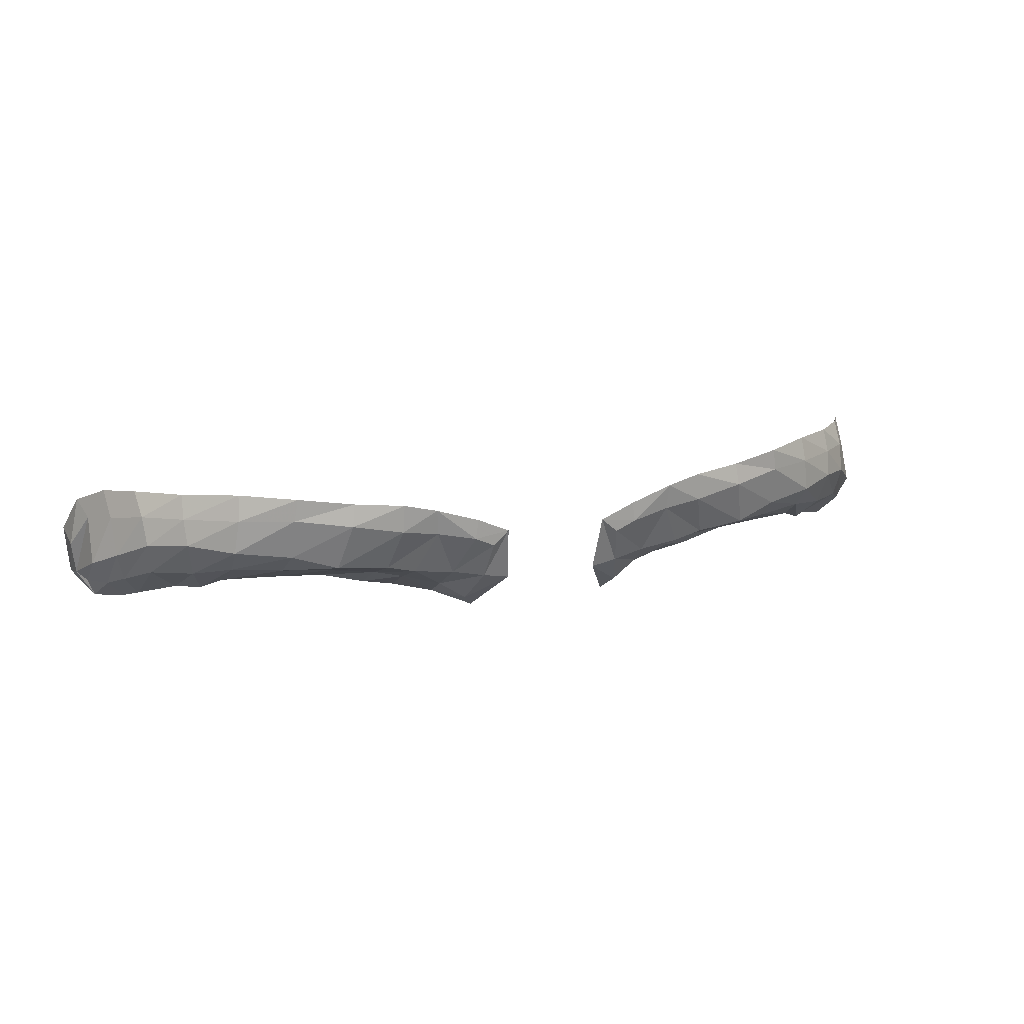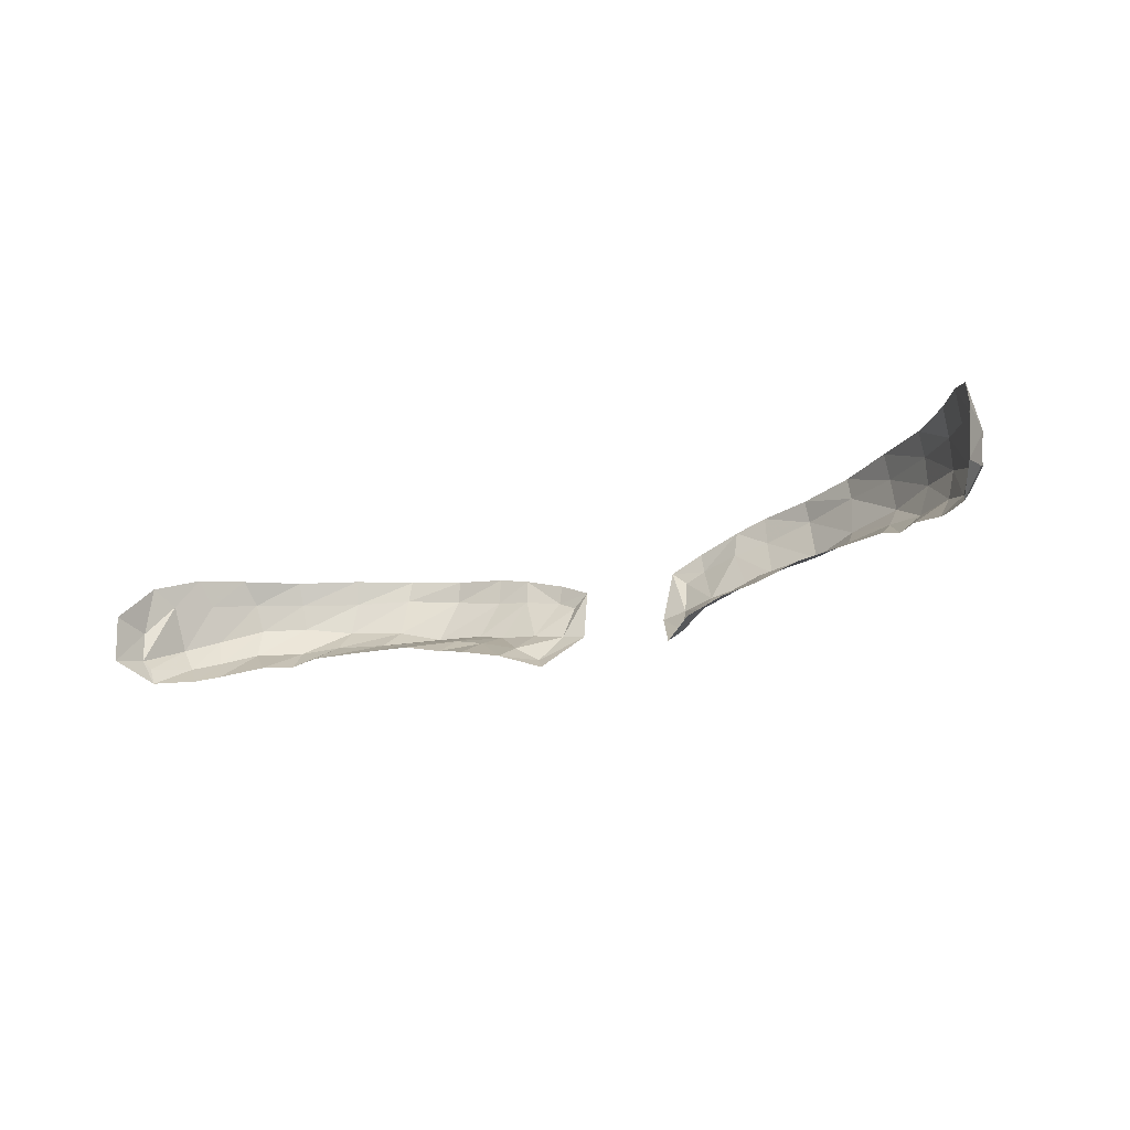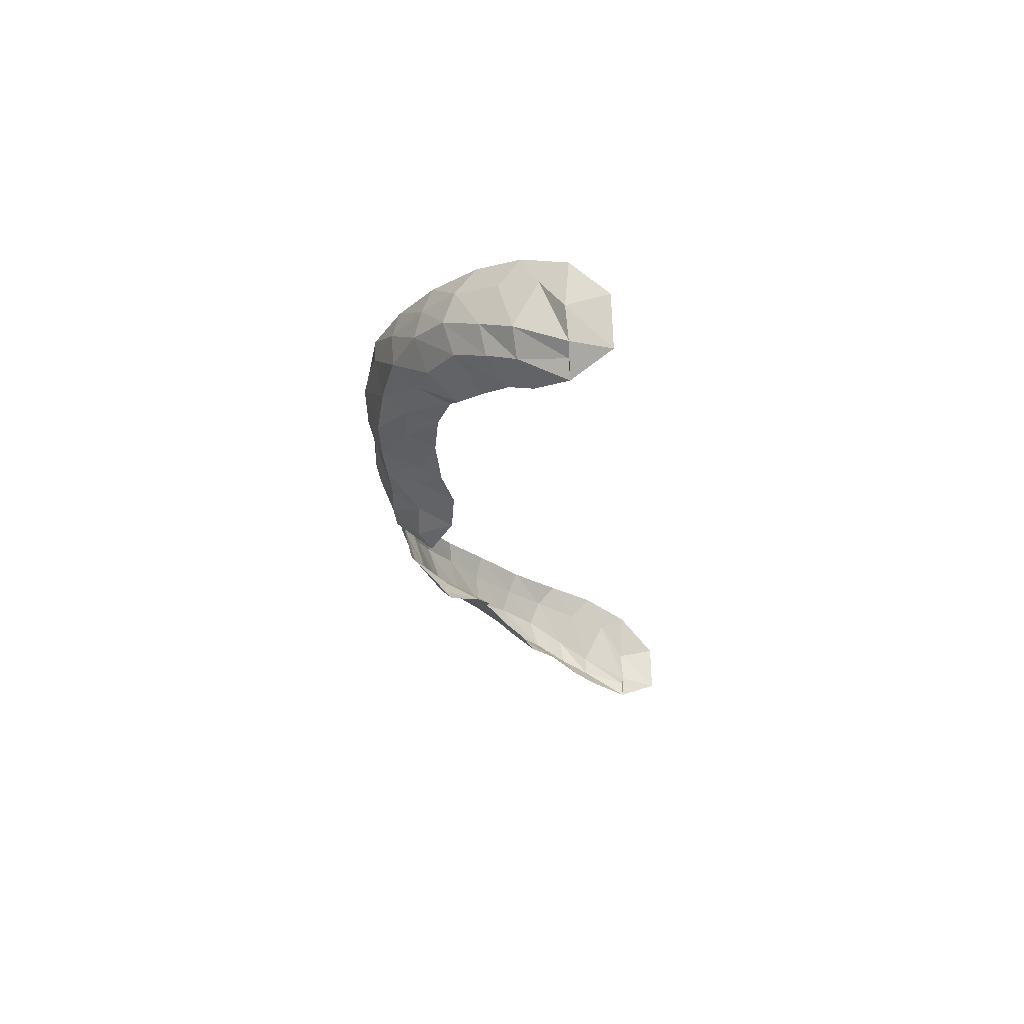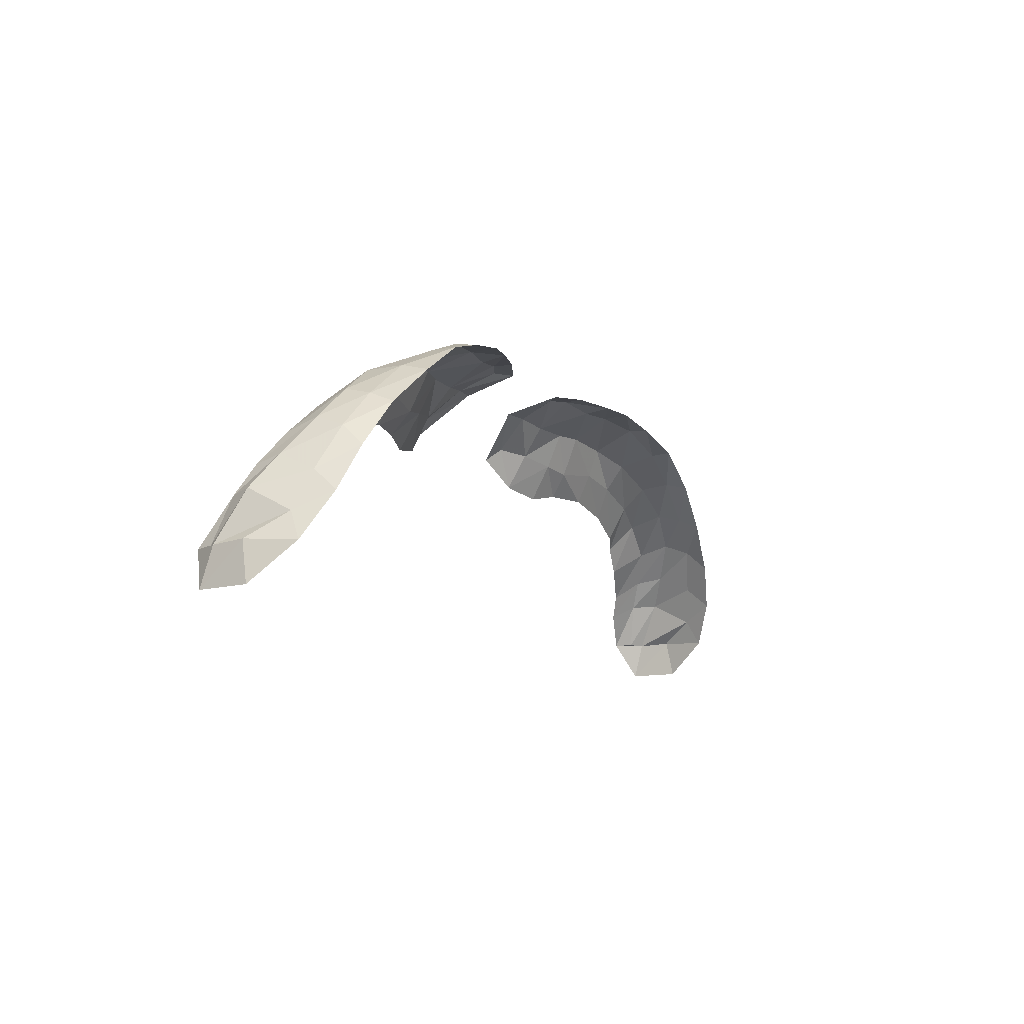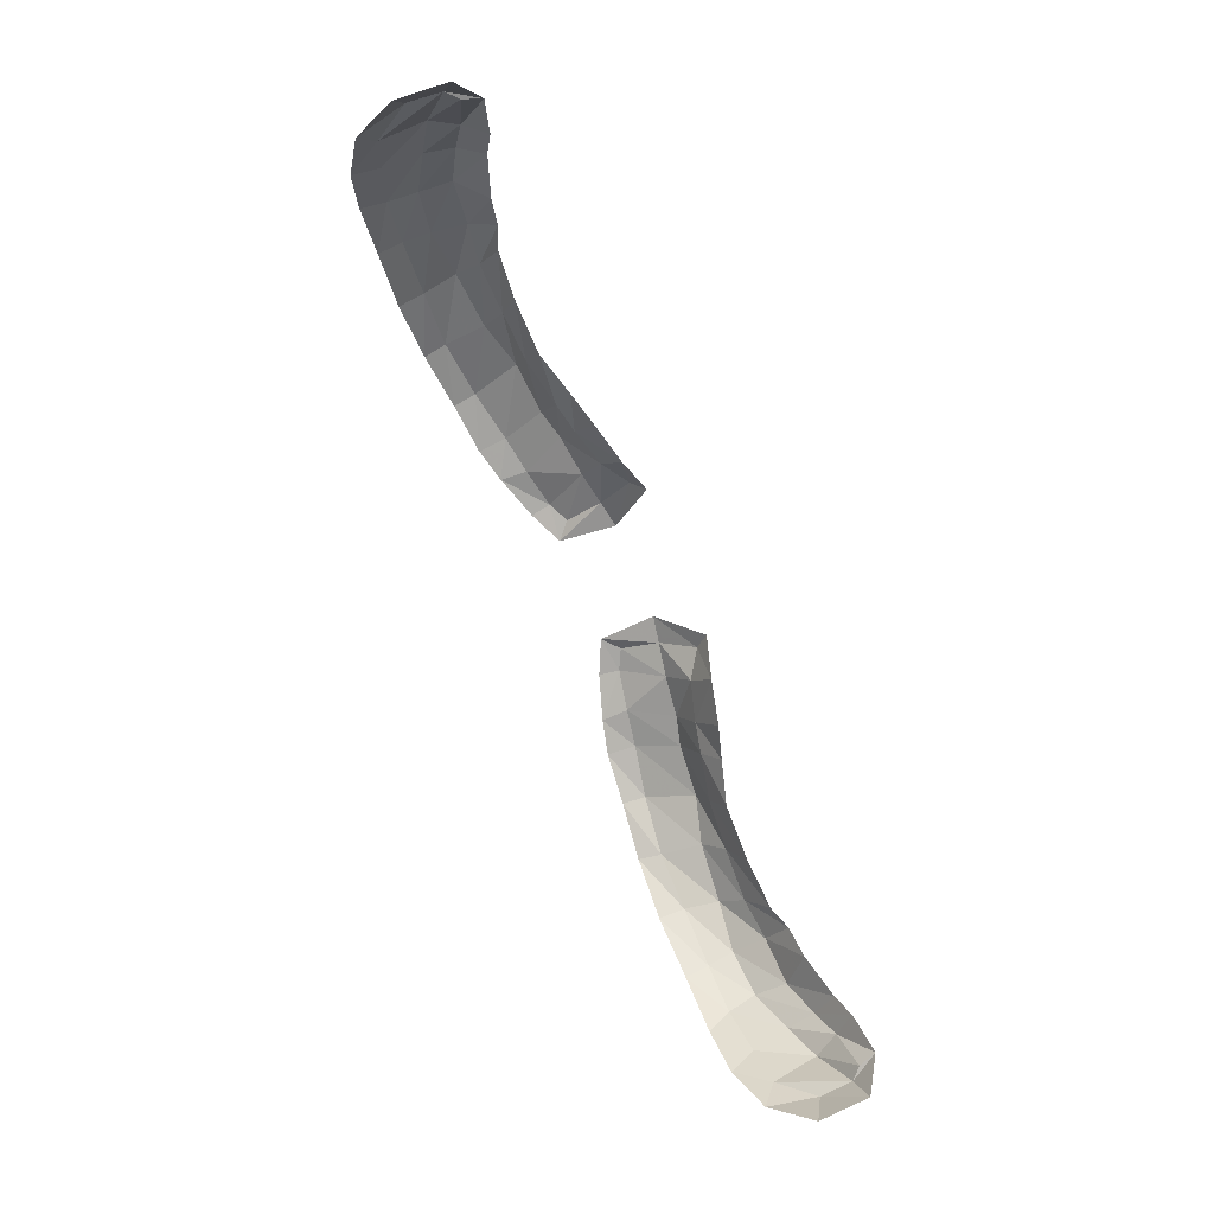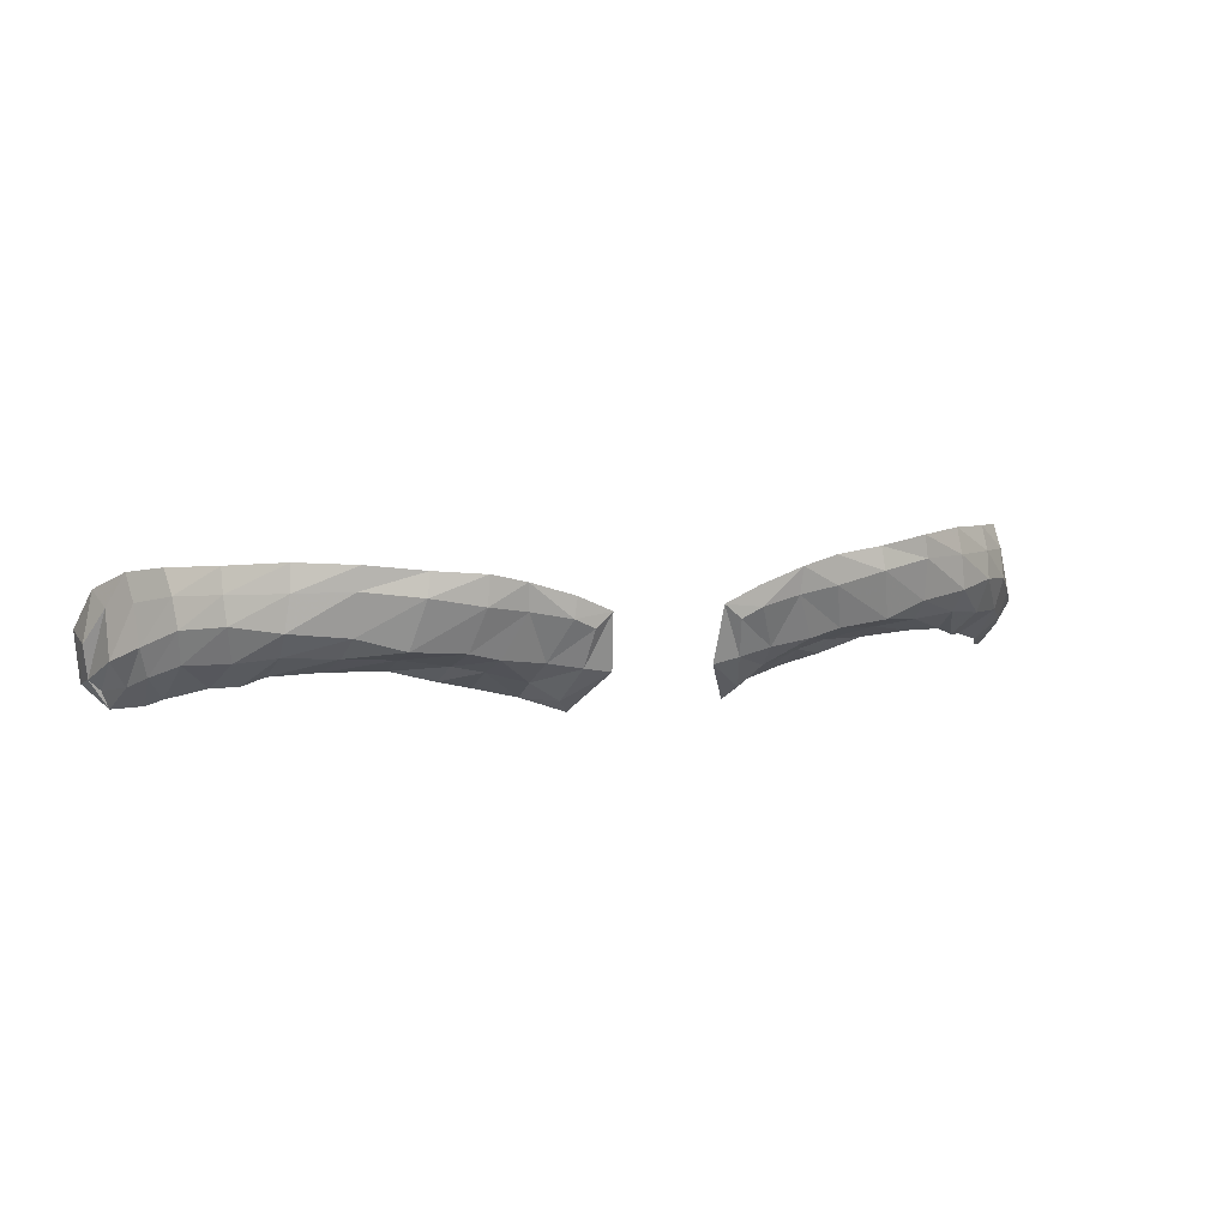
<metadata>
{"format":"obj","ext":"obj","renderer":"f3d","projection":"perspective","resolution":1024,"background":"white","views":[{"elev":18.2,"azim":-19.7,"up":"+Y"},{"elev":-23.1,"azim":-149.3,"up":"+Y"},{"elev":-23.4,"azim":96.2,"up":"+Y"},{"elev":-10.2,"azim":116.9,"up":"+Z"},{"elev":-78.7,"azim":-67.7,"up":"+Z"},{"elev":9.9,"azim":-20.9,"up":"+Y"}]}
</metadata>
<code>
v 0.1845 7.547 1.375
v 0.134 7.535 1.385
v 0.1555 7.677 1.487
v 0.1032 7.66 1.49
v 0.2258 7.559 1.385
v 0.196 7.687 1.484
v 0.2791 7.574 1.385
v 0.2557 7.692 1.474
v 0.3455 7.575 1.372
v 0.3209 7.699 1.454
v 0.4001 7.57 1.349
v 0.3847 7.7 1.413
v 0.425 7.559 1.337
v 0.4461 7.693 1.365
v 0.4526 7.553 1.307
v 0.4957 7.686 1.309
v 0.4954 7.538 1.272
v 0.528 7.675 1.256
v 0.5114 7.526 1.244
v 0.5571 7.65 1.202
v 0.544 7.516 1.204
v 0.5737 7.599 1.158
v 0.0907 7.522 1.417
v 0.0631 7.642 1.487
v 0.1821 7.573 1.42
v 0.1357 7.559 1.427
v 0.2177 7.58 1.414
v 0.2769 7.593 1.422
v 0.3345 7.596 1.411
v 0.3939 7.597 1.391
v 0.4388 7.59 1.37
v 0.4855 7.585 1.334
v 0.5146 7.567 1.295
v 0.5322 7.551 1.26
v 0.552 7.538 1.204
v 0.1035 7.538 1.432
v 0.1535 7.646 1.482
v 0.1982 7.653 1.484
v 0.2592 7.665 1.477
v 0.3253 7.672 1.453
v 0.3875 7.669 1.421
v 0.4473 7.664 1.377
v 0.4919 7.659 1.333
v 0.5244 7.646 1.282
v 0.5479 7.634 1.235
v 0.5698 7.591 1.206
v 0.1069 7.636 1.49
v 0.0827 7.624 1.488
v 0.1777 7.593 1.461
v 0.2126 7.602 1.462
v 0.2741 7.607 1.456
v 0.3282 7.622 1.442
v 0.3937 7.627 1.418
v 0.4455 7.632 1.385
v 0.4892 7.625 1.346
v 0.5227 7.601 1.302
v 0.5494 7.581 1.263
v 0.5654 7.551 1.203
v 0.1289 7.586 1.463
v 0.0893 7.579 1.468
v 0.0578 7.573 1.469
v 0.5684 7.538 1.157
v -0.1845 7.547 1.375
v -0.134 7.535 1.385
v -0.1555 7.677 1.487
v -0.1032 7.66 1.49
v -0.2258 7.559 1.385
v -0.196 7.687 1.484
v -0.2791 7.574 1.385
v -0.2557 7.692 1.474
v -0.3455 7.575 1.372
v -0.3209 7.699 1.454
v -0.4001 7.57 1.349
v -0.3847 7.7 1.413
v -0.425 7.559 1.337
v -0.4461 7.693 1.365
v -0.4526 7.553 1.307
v -0.4957 7.686 1.309
v -0.4954 7.538 1.272
v -0.528 7.675 1.256
v -0.5114 7.526 1.244
v -0.5571 7.65 1.202
v -0.544 7.516 1.204
v -0.5737 7.599 1.158
v -0.0907 7.522 1.417
v -0.0631 7.642 1.487
v -0.1821 7.573 1.42
v -0.1357 7.559 1.427
v -0.2177 7.58 1.414
v -0.2769 7.593 1.422
v -0.3345 7.596 1.411
v -0.3939 7.597 1.391
v -0.4388 7.59 1.37
v -0.4855 7.585 1.334
v -0.5146 7.567 1.295
v -0.5322 7.551 1.26
v -0.552 7.538 1.204
v -0.1035 7.538 1.432
v -0.1535 7.646 1.482
v -0.1982 7.653 1.484
v -0.2592 7.665 1.477
v -0.3253 7.672 1.453
v -0.3875 7.669 1.421
v -0.4473 7.664 1.377
v -0.4919 7.659 1.333
v -0.5244 7.646 1.282
v -0.5479 7.634 1.235
v -0.5698 7.591 1.206
v -0.1069 7.636 1.49
v -0.0827 7.624 1.488
v -0.1777 7.593 1.461
v -0.2126 7.602 1.462
v -0.2741 7.607 1.456
v -0.3282 7.622 1.442
v -0.3937 7.627 1.418
v -0.4455 7.632 1.385
v -0.4892 7.625 1.346
v -0.5227 7.601 1.302
v -0.5494 7.581 1.263
v -0.5654 7.551 1.203
v -0.1289 7.586 1.463
v -0.0893 7.579 1.468
v -0.0578 7.573 1.469
v -0.5684 7.538 1.157
f 47 37 3 4
f 25 1 5 27
f 27 5 7 28
f 28 7 9 29
f 29 9 11 30
f 30 11 13 31
f 31 13 15 32
f 32 15 17 33
f 33 17 19 34
f 34 19 21 35
f 47 4 24 48
f 2 1 25 26
f 49 25 27 50
f 50 27 28 51
f 51 28 29 52
f 52 29 30 53
f 53 30 31 54
f 54 31 32 55
f 55 32 33 56
f 56 33 34 57
f 57 34 35 58
f 2 26 36 23
f 59 49 37 47
f 59 47 48 60
f 3 37 38 6
f 6 38 39 8
f 8 39 40 10
f 10 40 41 12
f 12 41 42 14
f 14 42 43 16
f 16 43 44 18
f 18 44 45 20
f 20 45 46 22
f 60 48 24 61
f 58 35 21 62
f 37 49 50 38
f 38 50 51 39
f 39 51 52 40
f 40 52 53 41
f 41 53 54 42
f 42 54 55 43
f 43 55 56 44
f 44 56 57 45
f 45 57 58 46
f 26 25 49 59
f 26 59 60 36
f 36 60 61 23
f 46 58 62 22
f 109 66 65 99
f 87 89 67 63
f 89 90 69 67
f 90 91 71 69
f 91 92 73 71
f 92 93 75 73
f 93 94 77 75
f 94 95 79 77
f 95 96 81 79
f 96 97 83 81
f 109 110 86 66
f 64 88 87 63
f 111 112 89 87
f 112 113 90 89
f 113 114 91 90
f 114 115 92 91
f 115 116 93 92
f 116 117 94 93
f 117 118 95 94
f 118 119 96 95
f 119 120 97 96
f 64 85 98 88
f 121 109 99 111
f 121 122 110 109
f 65 68 100 99
f 68 70 101 100
f 70 72 102 101
f 72 74 103 102
f 74 76 104 103
f 76 78 105 104
f 78 80 106 105
f 80 82 107 106
f 82 84 108 107
f 122 123 86 110
f 120 124 83 97
f 99 100 112 111
f 100 101 113 112
f 101 102 114 113
f 102 103 115 114
f 103 104 116 115
f 104 105 117 116
f 105 106 118 117
f 106 107 119 118
f 107 108 120 119
f 88 121 111 87
f 88 98 122 121
f 98 85 123 122
f 108 84 124 120

</code>
